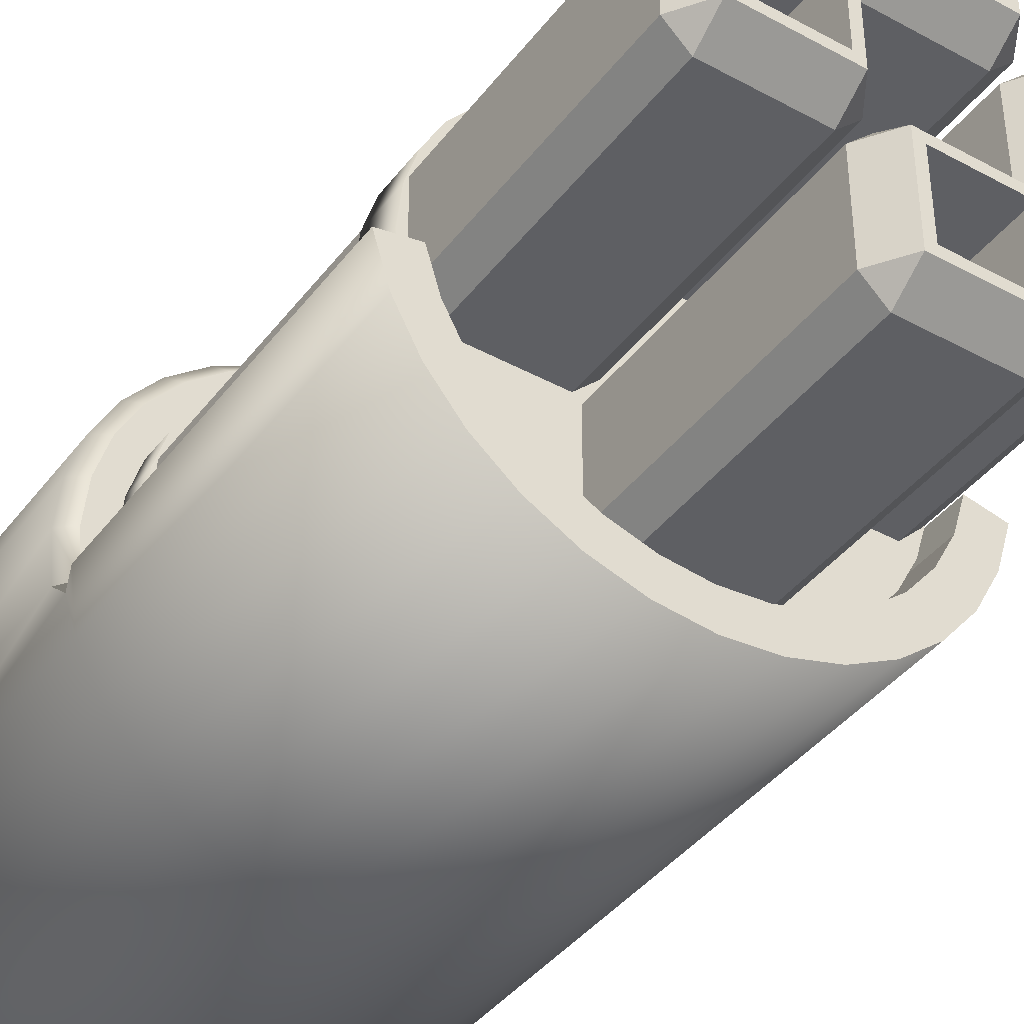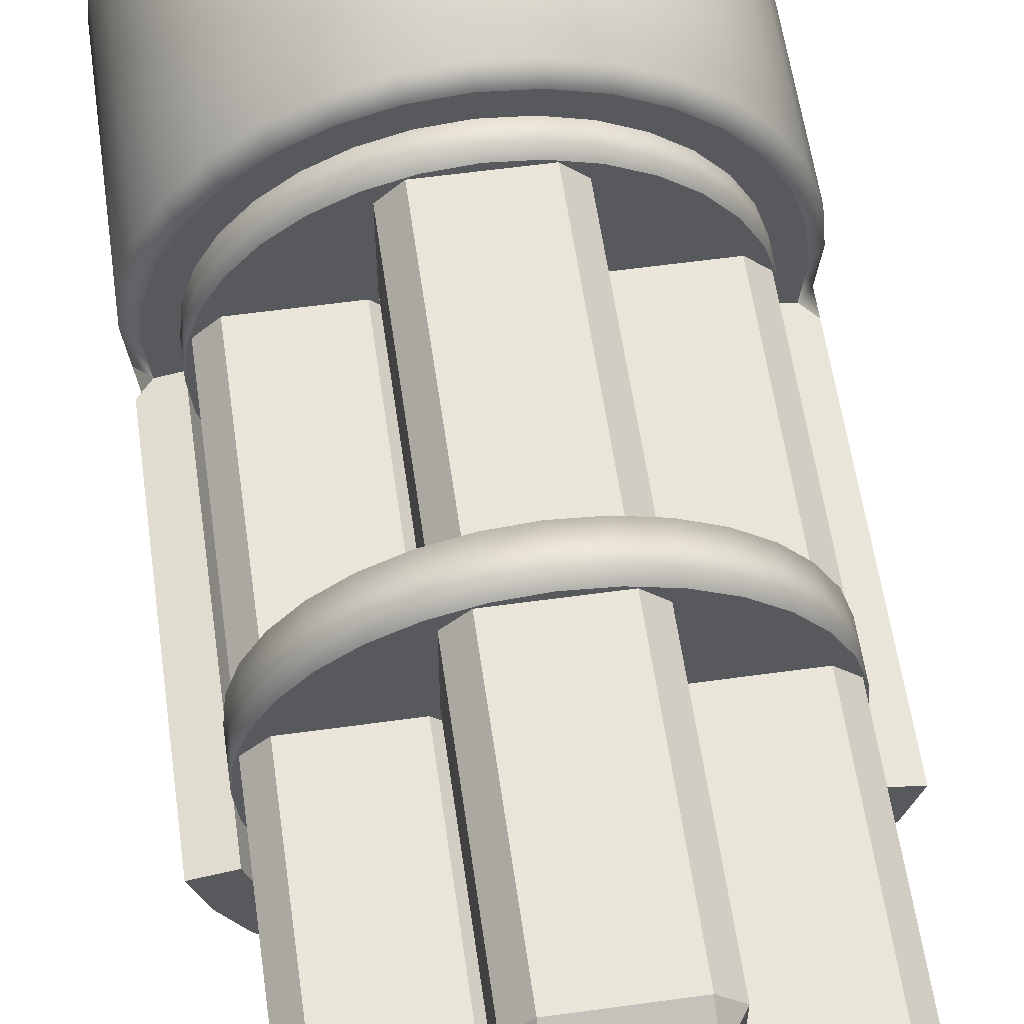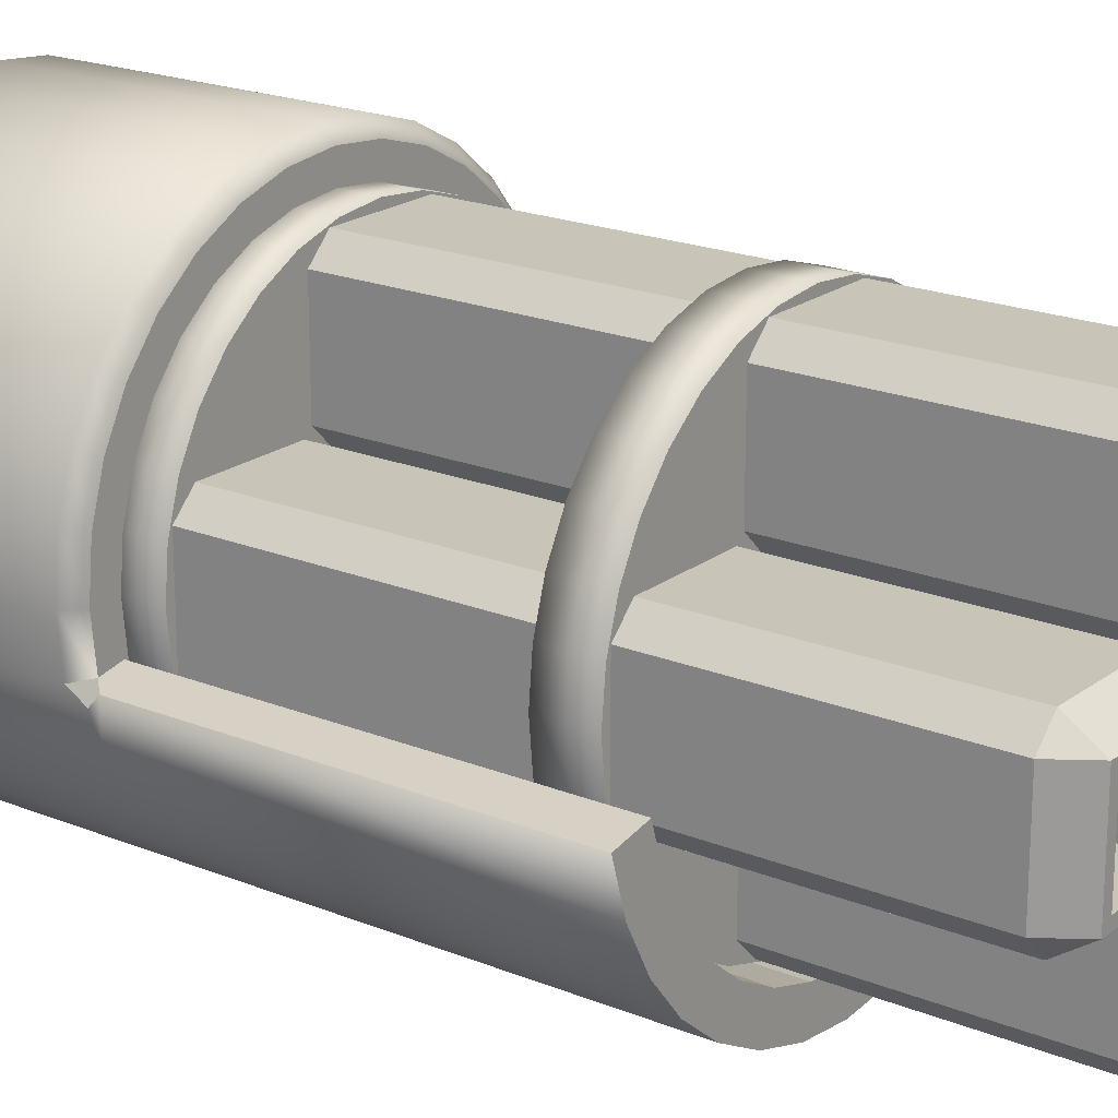
<metadata>
{"format":"obj","ext":"obj","renderer":"f3d","projection":"perspective","resolution":1024,"background":"white","views":[{"elev":-40.6,"azim":-33.7,"up":"+Y"},{"elev":58.6,"azim":-8.1,"up":"+Y"},{"elev":20.2,"azim":-53.3,"up":"+Y"}]}
</metadata>
<code>
o Cube
v 0.35 1.4 -1.082
v 0.5 1.25 -1.082
v 0.5 0.55 -1.082
v 0.35 0.4 -1.082
v 0.5 1.25 3.193
v 0.35 1.4 3.193
v 0.35 1.25 3.418
v 0.5 0.55 3.193
v 0.35 0.55 3.418
v 0.35 0.4 3.193
v -0.5 1.25 -1.082
v -0.35 1.4 -1.082
v -0.35 0.4 -1.082
v -0.5 0.55 -1.082
v -0.5 1.25 3.193
v -0.35 1.25 3.418
v -0.35 1.4 3.193
v -0.35 0.4 3.193
v -0.35 0.55 3.418
v -0.5 0.55 3.193
v -0.28 0.62 3.418
v -0.28 1.18 3.418
v 0.28 1.18 3.418
v 0.28 0.62 3.418
v -0.28 0.62 0.4181
v -0.28 1.18 0.4181
v 0.28 1.18 0.4181
v 0.28 0.62 0.4181
f 13 4 10 18
f 20 15 11 14
f 16 19 21 22
f 1 12 17 6
f 3 2 5 8
f 5 6 7
f 8 9 10
f 15 16 17
f 18 19 20
f 13 18 20 14
f 19 16 15 20
f 7 9 8 5
f 6 17 16 7
f 1 6 5 2
f 18 10 9 19
f 17 12 11 15
f 10 4 3 8
f 13 14 11 12 1 2 3 4
f 23 22 26 27
f 7 16 22 23
f 19 9 24 21
f 9 7 23 24
f 28 27 26 25
f 22 21 25 26
f 21 24 28 25
f 24 23 27 28
o Cube.001
v 1.25 0.5 -1.082
v 1.4 0.35 -1.082
v 1.4 -0.35 -1.082
v 1.25 -0.5 -1.082
v 1.4 0.35 3.193
v 1.25 0.5 3.193
v 1.25 0.35 3.418
v 1.4 -0.35 3.193
v 1.25 -0.35 3.418
v 1.25 -0.5 3.193
v 0.4 0.35 -1.082
v 0.55 0.5 -1.082
v 0.55 -0.5 -1.082
v 0.4 -0.35 -1.082
v 0.4 0.35 3.193
v 0.55 0.35 3.418
v 0.55 0.5 3.193
v 0.55 -0.5 3.193
v 0.55 -0.35 3.418
v 0.4 -0.35 3.193
v 0.62 -0.28 3.418
v 0.62 0.28 3.418
v 1.18 0.28 3.418
v 1.18 -0.28 3.418
v 0.62 -0.28 0.4181
v 0.62 0.28 0.4181
v 1.18 0.28 0.4181
v 1.18 -0.28 0.4181
f 41 32 38 46
f 48 43 39 42
f 44 47 49 50
f 29 40 45 34
f 31 30 33 36
f 33 34 35
f 36 37 38
f 43 44 45
f 46 47 48
f 41 46 48 42
f 47 44 43 48
f 35 37 36 33
f 34 45 44 35
f 29 34 33 30
f 46 38 37 47
f 45 40 39 43
f 38 32 31 36
f 41 42 39 40 29 30 31 32
f 51 50 54 55
f 35 44 50 51
f 47 37 52 49
f 37 35 51 52
f 56 55 54 53
f 50 49 53 54
f 49 52 56 53
f 52 51 55 56
o Cube.002
v 0.35 -0.4 -1.082
v 0.5 -0.55 -1.082
v 0.5 -1.25 -1.082
v 0.35 -1.4 -1.082
v 0.5 -0.55 3.193
v 0.35 -0.4 3.193
v 0.35 -0.55 3.418
v 0.5 -1.25 3.193
v 0.35 -1.25 3.418
v 0.35 -1.4 3.193
v -0.5 -0.55 -1.082
v -0.35 -0.4 -1.082
v -0.35 -1.4 -1.082
v -0.5 -1.25 -1.082
v -0.5 -0.55 3.193
v -0.35 -0.55 3.418
v -0.35 -0.4 3.193
v -0.35 -1.4 3.193
v -0.35 -1.25 3.418
v -0.5 -1.25 3.193
v -0.28 -1.18 3.418
v -0.28 -0.62 3.418
v 0.28 -0.62 3.418
v 0.28 -1.18 3.418
v -0.28 -1.18 0.4181
v -0.28 -0.62 0.4181
v 0.28 -0.62 0.4181
v 0.28 -1.18 0.4181
f 69 60 66 74
f 76 71 67 70
f 72 75 77 78
f 57 68 73 62
f 59 58 61 64
f 61 62 63
f 64 65 66
f 71 72 73
f 74 75 76
f 69 74 76 70
f 75 72 71 76
f 63 65 64 61
f 62 73 72 63
f 57 62 61 58
f 74 66 65 75
f 73 68 67 71
f 66 60 59 64
f 69 70 67 68 57 58 59 60
f 79 78 82 83
f 63 72 78 79
f 75 65 80 77
f 65 63 79 80
f 84 83 82 81
f 78 77 81 82
f 77 80 84 81
f 80 79 83 84
o Cube.003
v -0.55 0.5 -1.082
v -0.4 0.35 -1.082
v -0.4 -0.35 -1.082
v -0.55 -0.5 -1.082
v -0.4 0.35 3.193
v -0.55 0.5 3.193
v -0.55 0.35 3.418
v -0.4 -0.35 3.193
v -0.55 -0.35 3.418
v -0.55 -0.5 3.193
v -1.4 0.35 -1.082
v -1.25 0.5 -1.082
v -1.25 -0.5 -1.082
v -1.4 -0.35 -1.082
v -1.4 0.35 3.193
v -1.25 0.35 3.418
v -1.25 0.5 3.193
v -1.25 -0.5 3.193
v -1.25 -0.35 3.418
v -1.4 -0.35 3.193
v -1.18 -0.28 3.418
v -1.18 0.28 3.418
v -0.62 0.28 3.418
v -0.62 -0.28 3.418
v -1.18 -0.28 0.4181
v -1.18 0.28 0.4181
v -0.62 0.28 0.4181
v -0.62 -0.28 0.4181
f 97 88 94 102
f 104 99 95 98
f 100 103 105 106
f 85 96 101 90
f 87 86 89 92
f 89 90 91
f 92 93 94
f 99 100 101
f 102 103 104
f 97 102 104 98
f 103 100 99 104
f 91 93 92 89
f 90 101 100 91
f 85 90 89 86
f 102 94 93 103
f 101 96 95 99
f 94 88 87 92
f 97 98 95 96 85 86 87 88
f 107 106 110 111
f 91 100 106 107
f 103 93 108 105
f 93 91 107 108
f 112 111 110 109
f 106 105 109 110
f 105 108 112 109
f 108 107 111 112
o Cylinder
v 0 1.46 -1.257
v 0 1.46 -0.9069
v 0.2848 1.432 -1.257
v 0.2848 1.432 -0.9069
v 0.5587 1.349 -1.257
v 0.5587 1.349 -0.9069
v 0.8111 1.214 -1.257
v 0.8111 1.214 -0.9069
v 1.032 1.032 -1.257
v 1.032 1.032 -0.9069
v 1.214 0.8111 -1.257
v 1.214 0.8111 -0.9069
v 1.349 0.5587 -1.257
v 1.349 0.5587 -0.9069
v 1.432 0.2848 -1.257
v 1.432 0.2848 -0.9069
v 1.46 0 -1.257
v 1.46 -0 -0.9069
v 1.432 -0.2848 -1.257
v 1.432 -0.2848 -0.9069
v 1.349 -0.5587 -1.257
v 1.349 -0.5587 -0.9069
v 1.214 -0.8111 -1.257
v 1.214 -0.8111 -0.9069
v 1.032 -1.032 -1.257
v 1.032 -1.032 -0.9069
v 0.8111 -1.214 -1.257
v 0.8111 -1.214 -0.9069
v 0.5587 -1.349 -1.257
v 0.5587 -1.349 -0.9069
v 0.2848 -1.432 -1.257
v 0.2848 -1.432 -0.9069
v 0 -1.46 -1.257
v 0 -1.46 -0.9069
v -0.2848 -1.432 -1.257
v -0.2848 -1.432 -0.9069
v -0.5587 -1.349 -1.257
v -0.5587 -1.349 -0.9069
v -0.8111 -1.214 -1.257
v -0.8111 -1.214 -0.9069
v -1.032 -1.032 -1.257
v -1.032 -1.032 -0.9069
v -1.214 -0.8111 -1.257
v -1.214 -0.8111 -0.9069
v -1.349 -0.5587 -1.257
v -1.349 -0.5587 -0.9069
v -1.432 -0.2848 -1.257
v -1.432 -0.2848 -0.9069
v -1.46 0 -1.257
v -1.46 -0 -0.9069
v -1.432 0.2848 -1.257
v -1.432 0.2848 -0.9069
v -1.349 0.5587 -1.257
v -1.349 0.5587 -0.9069
v -1.214 0.8111 -1.257
v -1.214 0.8111 -0.9069
v -1.032 1.032 -1.257
v -1.032 1.032 -0.9069
v -0.8111 1.214 -1.257
v -0.8111 1.214 -0.9069
v -0.5587 1.349 -1.257
v -0.5587 1.349 -0.9069
v -0.2848 1.432 -1.257
v -0.2848 1.432 -0.9069
f 113 114 116 115
f 115 116 118 117
f 117 118 120 119
f 119 120 122 121
f 121 122 124 123
f 123 124 126 125
f 125 126 128 127
f 127 128 130 129
f 129 130 132 131
f 131 132 134 133
f 133 134 136 135
f 135 136 138 137
f 137 138 140 139
f 139 140 142 141
f 141 142 144 143
f 143 144 146 145
f 145 146 148 147
f 147 148 150 149
f 149 150 152 151
f 151 152 154 153
f 153 154 156 155
f 155 156 158 157
f 157 158 160 159
f 159 160 162 161
f 161 162 164 163
f 163 164 166 165
f 165 166 168 167
f 167 168 170 169
f 169 170 172 171
f 171 172 174 173
f 116 114 176 174 172 170 168 166 164 162 160 158 156 154 152 150 148 146 144 142 140 138 136 134 132 130 128 126 124 122 120 118
f 173 174 176 175
f 175 176 114 113
f 113 115 117 119 121 123 125 127 129 131 133 135 137 139 141 143 145 147 149 151 153 155 157 159 161 163 165 167 169 171 173 175
o Cylinder.001
v 0 1.46 0.9931
v 0 1.46 1.343
v 0.2848 1.432 0.9931
v 0.2848 1.432 1.343
v 0.5587 1.349 0.9931
v 0.5587 1.349 1.343
v 0.8111 1.214 0.9931
v 0.8111 1.214 1.343
v 1.032 1.032 0.9931
v 1.032 1.032 1.343
v 1.214 0.8111 0.9931
v 1.214 0.8111 1.343
v 1.349 0.5587 0.9931
v 1.349 0.5587 1.343
v 1.432 0.2848 0.9931
v 1.432 0.2848 1.343
v 1.46 0 0.9931
v 1.46 -0 1.343
v 1.432 -0.2848 0.9931
v 1.432 -0.2848 1.343
v 1.349 -0.5587 0.9931
v 1.349 -0.5587 1.343
v 1.214 -0.8111 0.9931
v 1.214 -0.8111 1.343
v 1.032 -1.032 0.9931
v 1.032 -1.032 1.343
v 0.8111 -1.214 0.9931
v 0.8111 -1.214 1.343
v 0.5587 -1.349 0.9931
v 0.5587 -1.349 1.343
v 0.2848 -1.432 0.9931
v 0.2848 -1.432 1.343
v 0 -1.46 0.9931
v 0 -1.46 1.343
v -0.2848 -1.432 0.9931
v -0.2848 -1.432 1.343
v -0.5587 -1.349 0.9931
v -0.5587 -1.349 1.343
v -0.8111 -1.214 0.9931
v -0.8111 -1.214 1.343
v -1.032 -1.032 0.9931
v -1.032 -1.032 1.343
v -1.214 -0.8111 0.9931
v -1.214 -0.8111 1.343
v -1.349 -0.5587 0.9931
v -1.349 -0.5587 1.343
v -1.432 -0.2848 0.9931
v -1.432 -0.2848 1.343
v -1.46 0 0.9931
v -1.46 -0 1.343
v -1.432 0.2848 0.9931
v -1.432 0.2848 1.343
v -1.349 0.5587 0.9931
v -1.349 0.5587 1.343
v -1.214 0.8111 0.9931
v -1.214 0.8111 1.343
v -1.032 1.032 0.9931
v -1.032 1.032 1.343
v -0.8111 1.214 0.9931
v -0.8111 1.214 1.343
v -0.5587 1.349 0.9931
v -0.5587 1.349 1.343
v -0.2848 1.432 0.9931
v -0.2848 1.432 1.343
f 177 178 180 179
f 179 180 182 181
f 181 182 184 183
f 183 184 186 185
f 185 186 188 187
f 187 188 190 189
f 189 190 192 191
f 191 192 194 193
f 193 194 196 195
f 195 196 198 197
f 197 198 200 199
f 199 200 202 201
f 201 202 204 203
f 203 204 206 205
f 205 206 208 207
f 207 208 210 209
f 209 210 212 211
f 211 212 214 213
f 213 214 216 215
f 215 216 218 217
f 217 218 220 219
f 219 220 222 221
f 221 222 224 223
f 223 224 226 225
f 225 226 228 227
f 227 228 230 229
f 229 230 232 231
f 231 232 234 233
f 233 234 236 235
f 235 236 238 237
f 180 178 240 238 236 234 232 230 228 226 224 222 220 218 216 214 212 210 208 206 204 202 200 198 196 194 192 190 188 186 184 182
f 237 238 240 239
f 239 240 178 177
f 177 179 181 183 185 187 189 191 193 195 197 199 201 203 205 207 209 211 213 215 217 219 221 223 225 227 229 231 233 235 237 239
o Cylinder.002
v 1.619 -0.6705 -1.16
v 1.457 -0.9734 -1.16
v 1.239 -1.239 -1.16
v 0.9734 -1.457 -1.16
v 0.6705 -1.619 -1.16
v 0.3418 -1.718 -1.16
v 0 -1.752 -1.16
v -0.3418 -1.718 -1.16
v -0.6705 -1.619 -1.16
v -0.9734 -1.457 -1.16
v -1.239 -1.239 -1.16
v -1.457 -0.9734 -1.16
v -1.619 -0.6705 -1.16
v 0.2899 1.457 -1.16
v 0 1.486 -1.16
v 0.5687 1.373 -1.16
v 0.8256 1.236 -1.16
v 1.051 1.051 -1.16
v 1.236 0.8256 -1.16
v 1.373 0.5687 -1.16
v 1.457 0.2899 -1.16
v 1.486 -0 -1.16
v 1.457 -0.2899 -1.16
v 1.373 -0.5687 -1.16
v 1.236 -0.8256 -1.16
v 1.051 -1.051 -1.16
v 0.8256 -1.236 -1.16
v 0.5687 -1.373 -1.16
v 0.2899 -1.457 -1.16
v 0 -1.486 -1.16
v -0.2899 -1.457 -1.16
v -0.5687 -1.373 -1.16
v -0.8256 -1.236 -1.16
v -1.051 -1.051 -1.16
v -1.236 -0.8256 -1.16
v -1.373 -0.5687 -1.16
v -1.457 -0.2899 -1.16
v -1.486 -0 -1.16
v -1.457 0.2899 -1.16
v -1.373 0.5687 -1.16
v -1.236 0.8256 -1.16
v -1.051 1.051 -1.16
v -0.8256 1.236 -1.16
v -0.5687 1.373 -1.16
v -0.2899 1.457 -1.16
v 1.619 -0.6705 1.58
v 1.718 -0.3418 1.58
v 1.457 -0.9734 1.58
v 1.239 -1.239 1.58
v 0.9734 -1.457 1.58
v 0.6705 -1.619 1.58
v 0.3418 -1.718 1.58
v -0 -1.752 1.58
v -0.3418 -1.718 1.58
v -0.6705 -1.619 1.58
v -0.9734 -1.457 1.58
v -1.239 -1.239 1.58
v -1.457 -0.9734 1.58
v -1.619 -0.6705 1.58
v -1.718 -0.3418 1.58
v 1.373 -0.5687 1.58
v 1.457 -0.2899 1.58
v 1.236 -0.8256 1.58
v 1.051 -1.051 1.58
v 0.8256 -1.236 1.58
v 0.5687 -1.373 1.58
v 0.2899 -1.457 1.58
v 0 -1.486 1.58
v -0.2899 -1.457 1.58
v -0.5687 -1.373 1.58
v -0.8256 -1.236 1.58
v -1.051 -1.051 1.58
v -1.236 -0.8256 1.58
v -1.373 -0.5687 1.58
v -1.457 -0.2899 1.58
v 0 1.752 -1.26
v 0 1.652 -1.16
v 0.3222 1.62 -1.16
v 0.3418 1.718 -1.26
v 0.632 1.526 -1.16
v 0.6705 1.619 -1.26
v 0.9175 1.373 -1.16
v 0.9734 1.457 -1.26
v 1.168 1.168 -1.16
v 1.239 1.239 -1.26
v 1.373 0.9175 -1.16
v 1.457 0.9734 -1.26
v 1.526 0.632 -1.16
v 1.619 0.6705 -1.26
v 1.62 0.3222 -1.16
v 1.718 0.3418 -1.26
v 1.652 -0 -1.16
v 1.752 -0 -1.26
v 1.718 -0.3418 -1.26
v 1.62 -0.3222 -1.16
v 1.718 -0.3418 -1.06
v 1.689 -0.4375 -1.16
v -1.62 -0.3222 -1.16
v -1.718 -0.3418 -1.26
v -1.689 -0.4375 -1.16
v -1.718 -0.3418 -1.06
v -1.652 -0 -1.16
v -1.752 -0 -1.26
v -1.62 0.3222 -1.16
v -1.718 0.3418 -1.26
v -1.526 0.632 -1.16
v -1.619 0.6705 -1.26
v -1.373 0.9175 -1.16
v -1.457 0.9734 -1.26
v -1.168 1.168 -1.16
v -1.239 1.239 -1.26
v -0.9175 1.373 -1.16
v -0.9734 1.457 -1.26
v -0.632 1.526 -1.16
v -0.6705 1.619 -1.26
v -0.3222 1.62 -1.16
v -0.3418 1.718 -1.26
v 0 1.652 -3.313
v 0 1.752 -3.213
v 0.3418 1.718 -3.213
v 0.3222 1.62 -3.313
v 0.6705 1.619 -3.213
v 0.632 1.526 -3.313
v 0.9734 1.457 -3.213
v 0.9175 1.373 -3.313
v 1.239 1.239 -3.213
v 1.168 1.168 -3.313
v 1.457 0.9734 -3.213
v 1.373 0.9175 -3.313
v 1.619 0.6705 -3.213
v 1.526 0.632 -3.313
v 1.718 0.3418 -3.213
v 1.62 0.3222 -3.313
v 1.752 0 -3.213
v 1.652 0 -3.313
v 1.718 -0.3418 -3.213
v 1.62 -0.3222 -3.313
v 1.526 -0.632 -3.313
v 1.619 -0.6705 -3.213
v 1.373 -0.9175 -3.313
v 1.457 -0.9734 -3.213
v 1.168 -1.168 -3.313
v 1.239 -1.239 -3.213
v 0.9175 -1.373 -3.313
v 0.9734 -1.457 -3.213
v 0.632 -1.526 -3.313
v 0.6705 -1.619 -3.213
v 0.3222 -1.62 -3.313
v 0.3418 -1.718 -3.213
v 0 -1.652 -3.313
v 0 -1.752 -3.213
v -0.3222 -1.62 -3.313
v -0.3418 -1.718 -3.213
v -0.632 -1.526 -3.313
v -0.6705 -1.619 -3.213
v -0.9175 -1.373 -3.313
v -0.9734 -1.457 -3.213
v -1.168 -1.168 -3.313
v -1.239 -1.239 -3.213
v -1.373 -0.9175 -3.313
v -1.457 -0.9734 -3.213
v -1.526 -0.632 -3.313
v -1.619 -0.6705 -3.213
v -1.718 -0.3418 -3.213
v -1.62 -0.3222 -3.313
v -1.752 0 -3.213
v -1.652 0 -3.313
v -1.718 0.3418 -3.213
v -1.62 0.3222 -3.313
v -1.619 0.6705 -3.213
v -1.526 0.632 -3.313
v -1.457 0.9734 -3.213
v -1.373 0.9175 -3.313
v -1.239 1.239 -3.213
v -1.168 1.168 -3.313
v -0.9734 1.457 -3.213
v -0.9175 1.373 -3.313
v -0.6705 1.619 -3.213
v -0.632 1.526 -3.313
v -0.3418 1.718 -3.213
v -0.3222 1.62 -3.313
f 360 319 321 362
f 320 318 254 256
f 322 320 256 257
f 324 322 257 258
f 326 324 258 259
f 328 326 259 260
f 330 328 260 261
f 332 330 261 262
f 335 332 262 263
f 336 335 263 302 287
f 381 242 243 383
f 383 243 244 385
f 385 244 245 387
f 387 245 246 389
f 389 246 247 391
f 391 247 248 393
f 393 248 249 395
f 395 249 250 397
f 397 250 251 399
f 399 251 252 401
f 401 252 253 403
f 403 253 340 339 404
f 406 343 345 408
f 342 338 277 278
f 344 342 278 279
f 346 344 279 280
f 348 346 280 281
f 350 348 281 282
f 352 350 282 283
f 354 352 283 284
f 412 349 351 414
f 356 354 284 285
f 317 356 285 255
f 420 357 316 359
f 254 255 285 284 283 282 281 280 279 278 277 276 275 274 273 272 271 270 269 268 267 266 265 264 263 262 261 260 259 258 257 256
f 368 327 329 370
f 250 249 295 296
f 341 340 253 299 300
f 379 241 242 381
f 267 268 306 305
f 414 351 353 416
f 370 329 331 372
f 404 339 343 406
f 245 244 290 291
f 358 361 363 365 367 369 371 373 375 377 378 380 382 384 386 388 390 392 394 396 398 400 402 405 407 409 411 413 415 417 419 421
f 362 321 323 364
f 266 267 305 304
f 265 266 304 303
f 416 353 355 418
f 372 331 333 374
f 249 248 294 295
f 277 338 341 300 315
f 364 323 325 366
f 264 265 303 301
f 253 252 298 299
f 418 355 357 420
f 374 333 334 376
f 244 243 289 290
f 410 347 349 412
f 366 325 327 368
f 263 264 301 302
f 408 345 347 410
f 376 334 337 241 379
f 276 277 315 314
f 290 289 304 305
f 299 298 313 314
f 295 294 309 310
f 291 290 305 306
f 300 299 314 315
f 286 287 302 301
f 296 295 310 311
f 292 291 306 307
f 288 286 301 303
f 297 296 311 312
f 293 292 307 308
f 289 288 303 304
f 298 297 312 313
f 294 293 308 309
f 268 269 307 306
f 269 270 308 307
f 246 245 291 292
f 270 271 309 308
f 241 337 336 287 286
f 242 241 286 288
f 251 250 296 297
f 271 272 310 309
f 272 273 311 310
f 247 246 292 293
f 273 274 312 311
f 243 242 288 289
f 252 251 297 298
f 274 275 313 312
f 275 276 314 313
f 248 247 293 294
f 334 335 336 337
f 338 339 340 341
f 319 316 317 318
f 321 319 318 320
f 323 321 320 322
f 325 323 322 324
f 327 325 324 326
f 329 327 326 328
f 331 329 328 330
f 333 331 330 332
f 334 333 332 335
f 343 339 338 342
f 345 343 342 344
f 347 345 344 346
f 349 347 346 348
f 351 349 348 350
f 353 351 350 352
f 355 353 352 354
f 357 355 354 356
f 316 357 356 317
f 318 317 255 254
f 359 360 361 358
f 360 362 363 361
f 362 364 365 363
f 364 366 367 365
f 366 368 369 367
f 368 370 371 369
f 370 372 373 371
f 372 374 375 373
f 374 376 377 375
f 376 379 378 377
f 379 381 380 378
f 381 383 382 380
f 383 385 384 382
f 385 387 386 384
f 387 389 388 386
f 389 391 390 388
f 391 393 392 390
f 393 395 394 392
f 395 397 396 394
f 397 399 398 396
f 399 401 400 398
f 401 403 402 400
f 403 404 405 402
f 404 406 407 405
f 406 408 409 407
f 408 410 411 409
f 410 412 413 411
f 412 414 415 413
f 414 416 417 415
f 416 418 419 417
f 418 420 421 419
f 420 359 358 421
f 359 316 319 360

</code>
